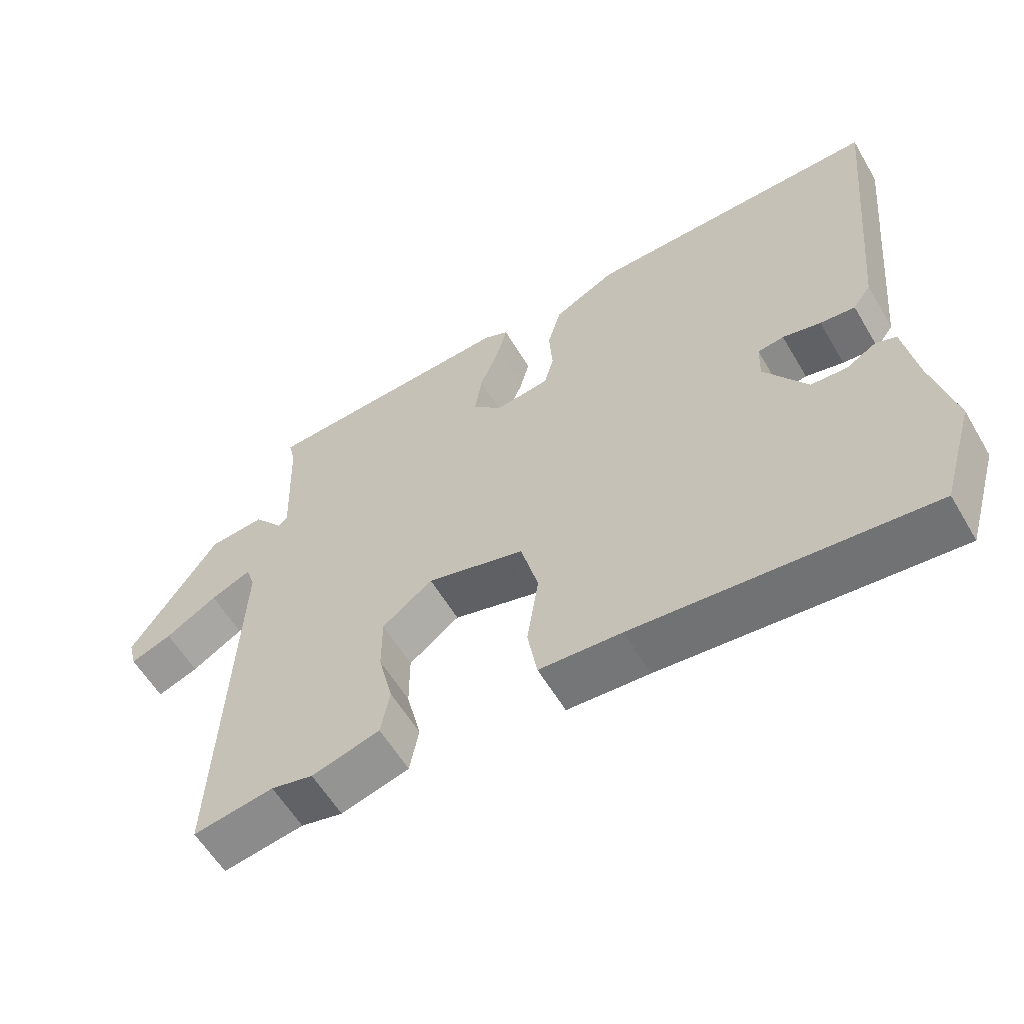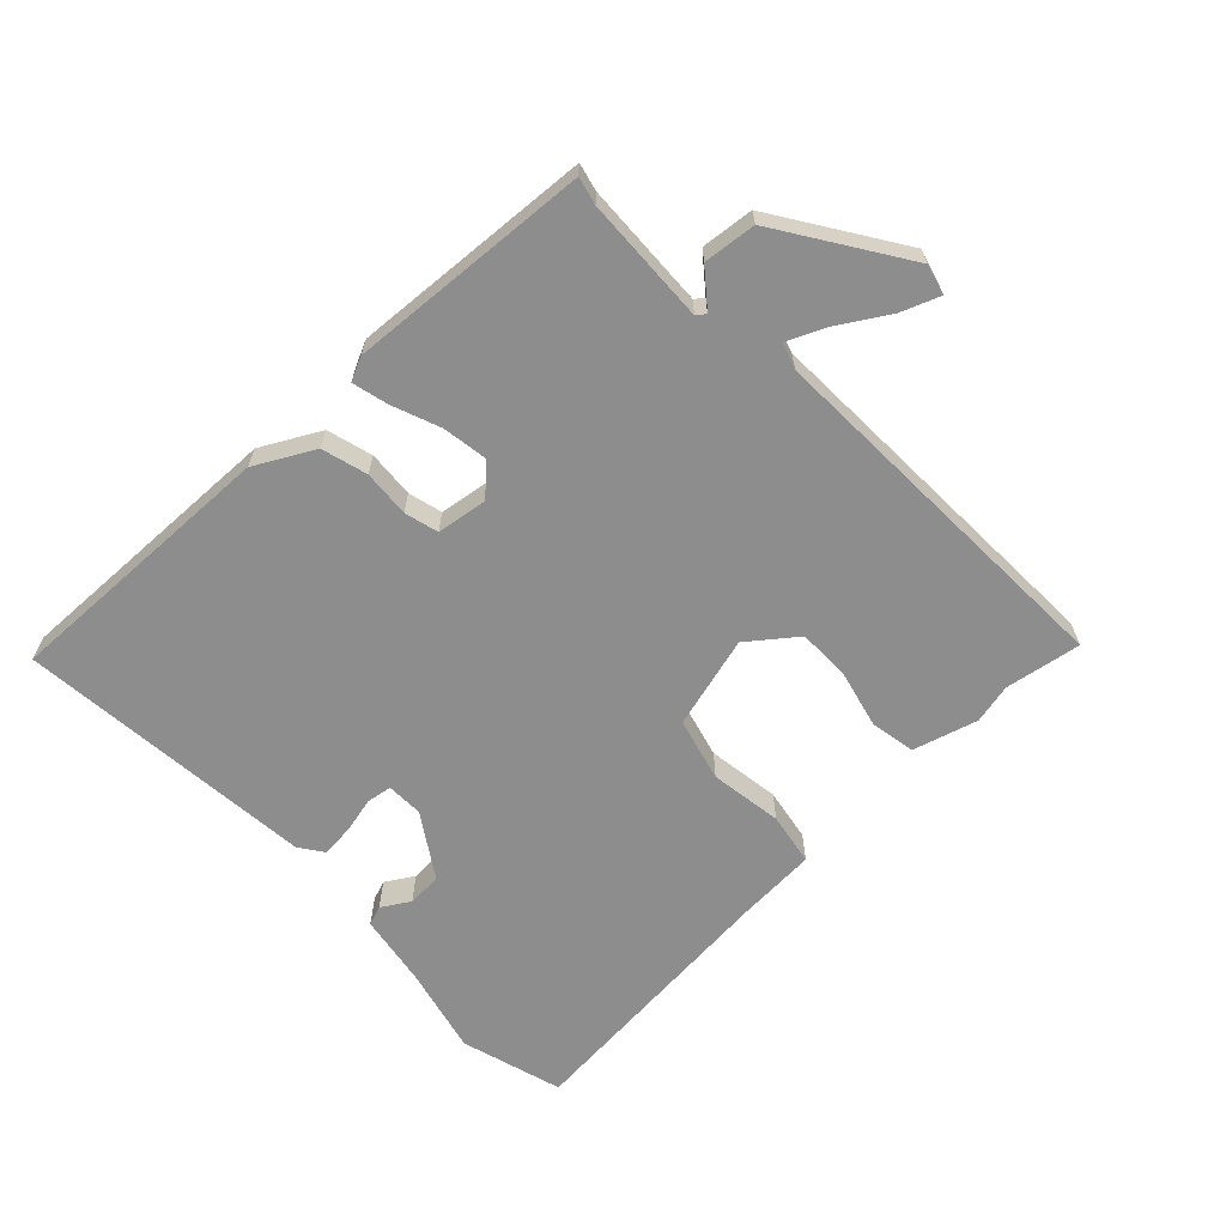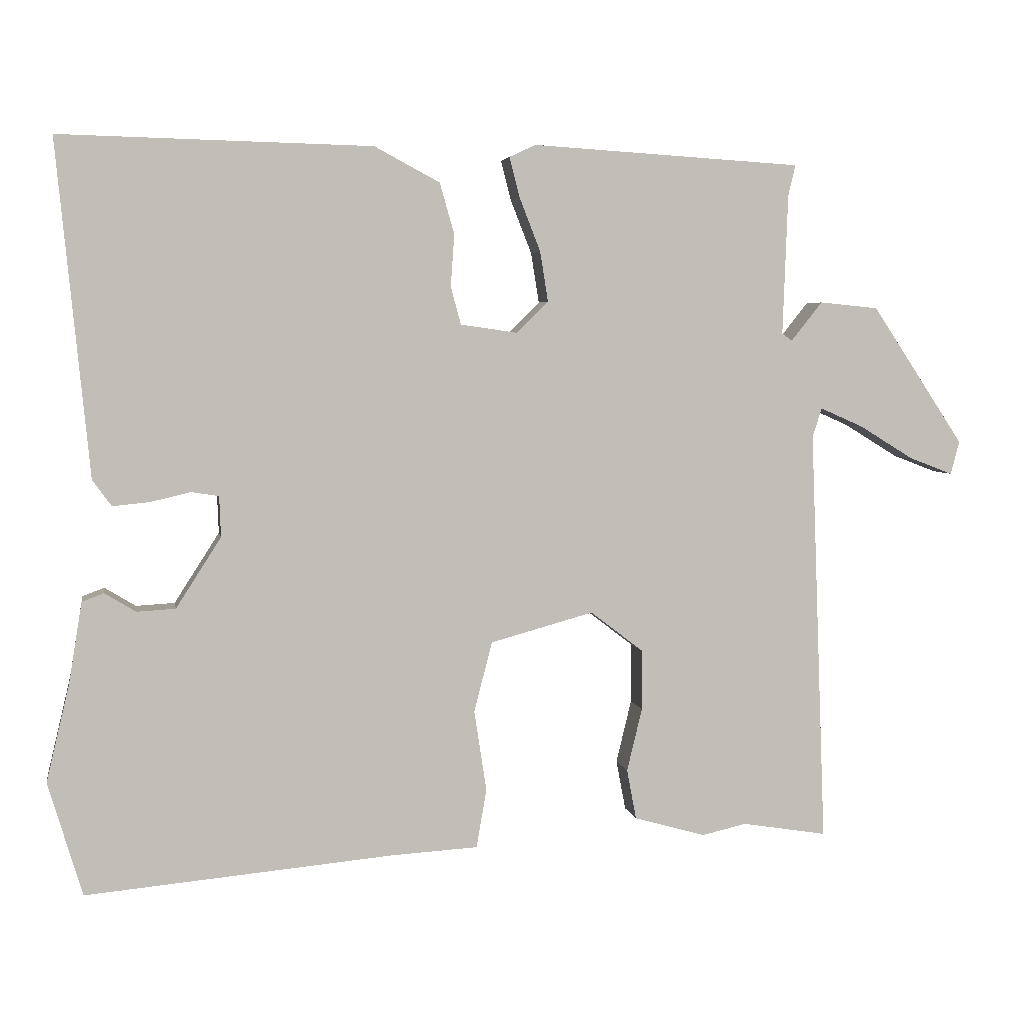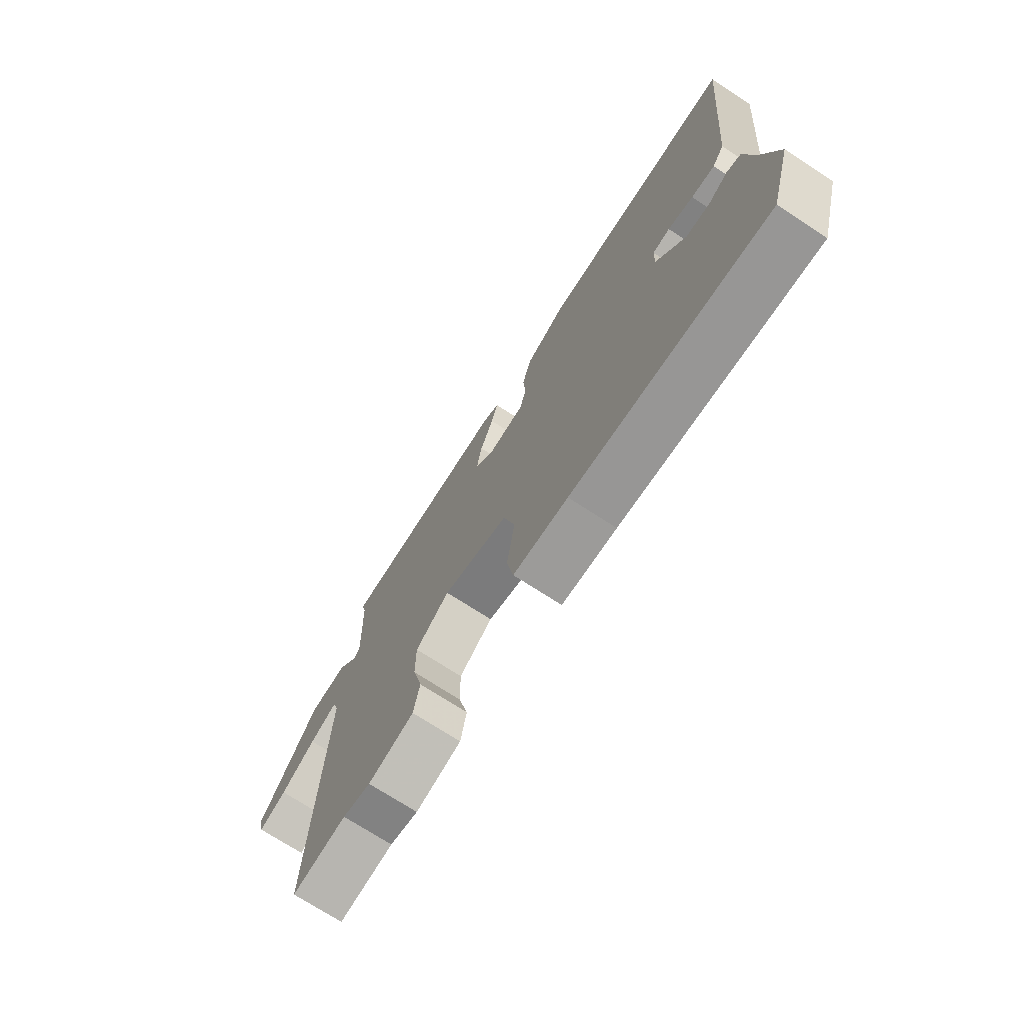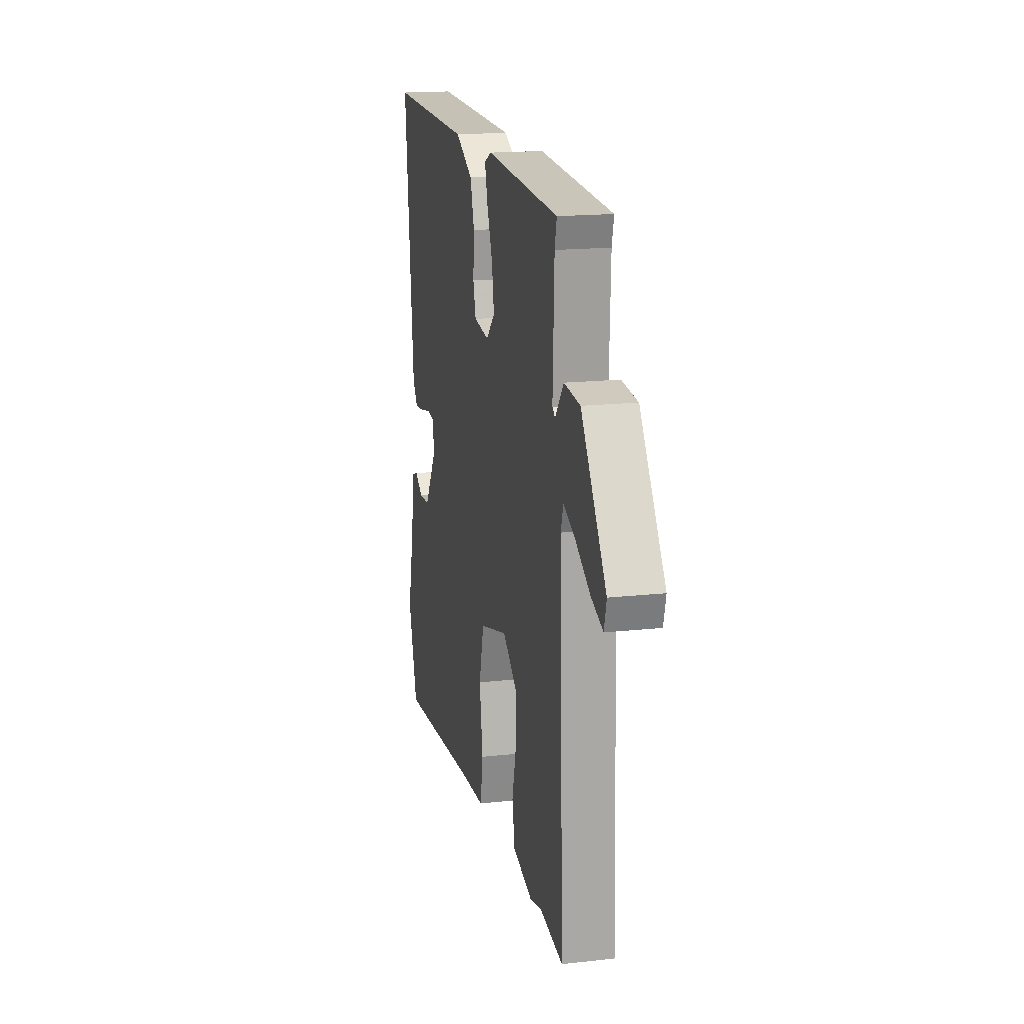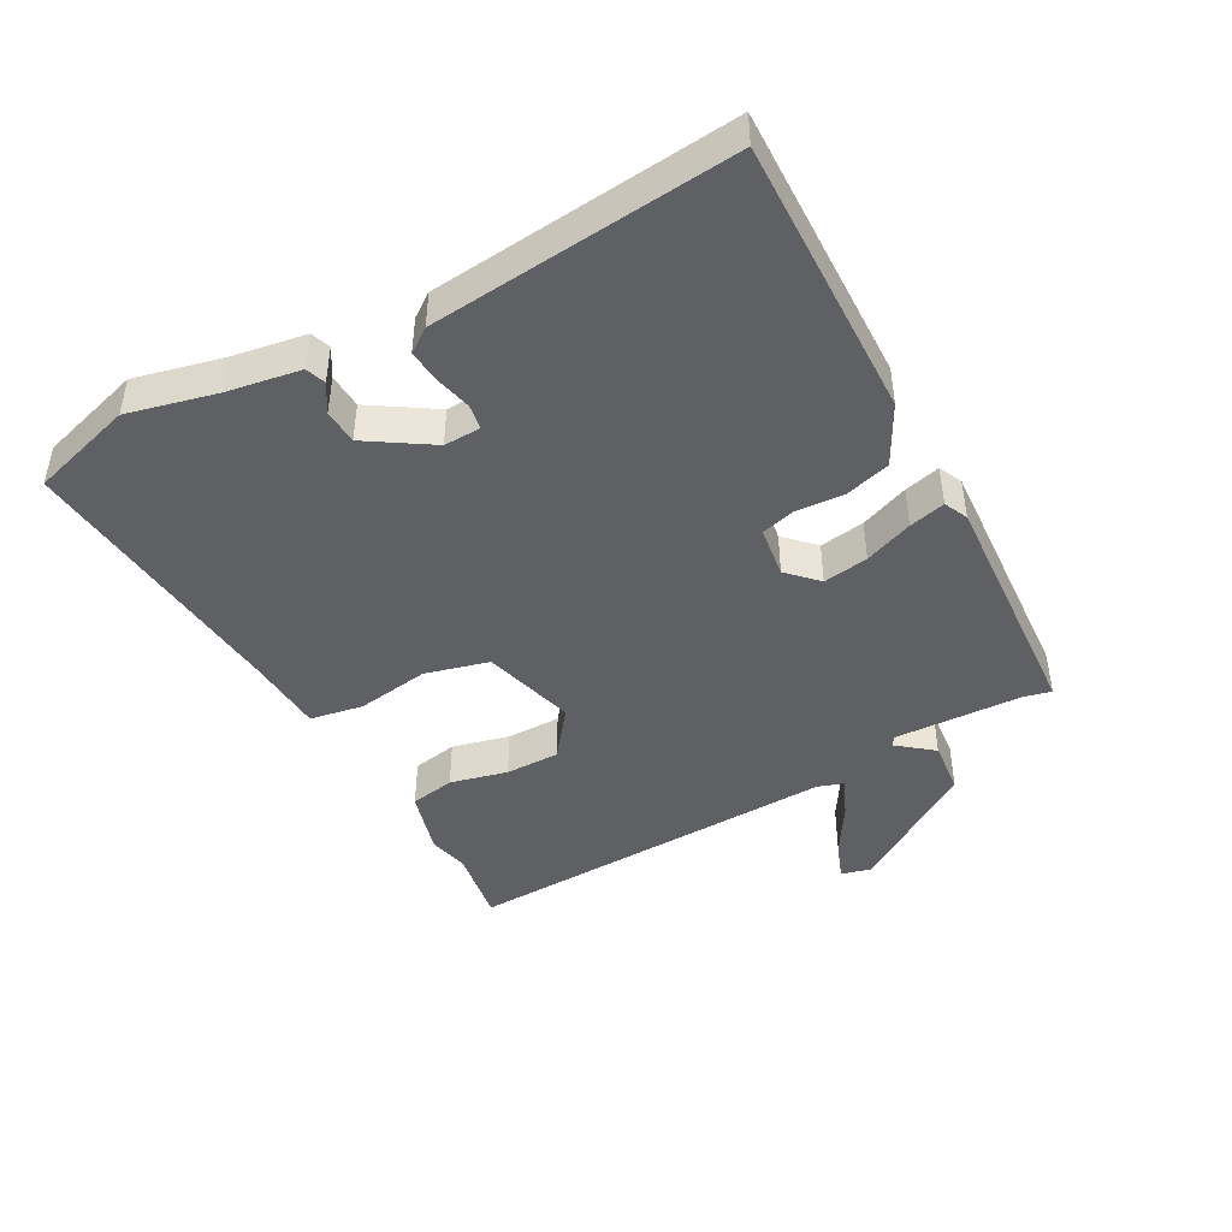
<metadata>
{"format":"obj","ext":"obj","renderer":"f3d","projection":"perspective","resolution":1024,"background":"white","views":[{"elev":-58.8,"azim":-149.6,"up":"+Z"},{"elev":-64.7,"azim":43.3,"up":"+Y"},{"elev":4.3,"azim":-9.8,"up":"+Z"},{"elev":-72.7,"azim":-123.0,"up":"+Z"},{"elev":17.1,"azim":77.4,"up":"+Z"},{"elev":-44.4,"azim":-61.4,"up":"+Y"}]}
</metadata>
<code>
v 0.566 0.07 -0.511
v 0.449 0.07 -0.492
v 0.388 0.07 -0.506
v 0.289 0.07 -0.478
v 0.276 0.07 -0.409
v 0.297 0.07 -0.322
v 0.297 0.07 -0.239
v 0.224 0.07 -0.183
v 0.082 0.07 -0.222
v 0.057 0.07 -0.319
v 0.074 0.07 -0.43
v 0.06 0.07 -0.511
v -0.059 0.07 -0.518
v -0.483 0.07 -0.557
v -0.53 0.07 -0.4
v -0.498 0.07 -0.265
v -0.48 0.07 -0.154
v -0.45 0.07 -0.143
v -0.407 0.07 -0.169
v -0.354 0.07 -0.166
v -0.292 0.07 -0.069
v -0.294 0.07 -0.013
v -0.332 0.07 -0.007
v -0.387 0.07 -0.02
v -0.438 0.07 -0.025
v -0.464 0.07 0.011
v -0.509 0.07 0.472
v -0.08 0.07 0.462
v 0.01 0.07 0.414
v 0.03 0.07 0.344
v 0.025 0.07 0.272
v 0.039 0.07 0.22
v 0.117 0.07 0.209
v 0.161 0.07 0.252
v 0.15 0.07 0.321
v 0.121 0.07 0.395
v 0.107 0.07 0.45
v 0.143 0.07 0.467
v 0.515 0.07 0.444
v 0.505 0.07 0.402
v 0.498 0.07 0.208
v 0.512 0.07 0.198
v 0.555 0.07 0.252
v 0.636 0.07 0.244
v 0.763 0.07 0.053
v 0.751 0.07 0.007
v 0.691 0.07 0.03
v 0.616 0.07 0.076
v 0.557 0.07 0.102
v 0.544 0.07 0.062
v 0.566 0 -0.511
v 0.449 0 -0.492
v 0.388 0 -0.506
v 0.289 0 -0.478
v 0.276 0 -0.409
v 0.297 0 -0.322
v 0.297 0 -0.239
v 0.224 0 -0.183
v 0.082 0 -0.222
v 0.057 0 -0.319
v 0.074 0 -0.43
v 0.06 0 -0.511
v -0.059 0 -0.518
v -0.483 0 -0.557
v -0.53 0 -0.4
v -0.498 0 -0.265
v -0.48 0 -0.154
v -0.45 0 -0.143
v -0.407 0 -0.169
v -0.354 0 -0.166
v -0.292 0 -0.069
v -0.294 0 -0.013
v -0.332 0 -0.007
v -0.387 0 -0.02
v -0.438 0 -0.025
v -0.464 0 0.011
v -0.509 0 0.472
v -0.08 0 0.462
v 0.01 0 0.414
v 0.03 0 0.344
v 0.025 0 0.272
v 0.039 0 0.22
v 0.117 0 0.209
v 0.161 0 0.252
v 0.15 0 0.321
v 0.121 0 0.395
v 0.107 0 0.45
v 0.143 0 0.467
v 0.515 0 0.444
v 0.505 0 0.402
v 0.498 0 0.208
v 0.512 0 0.198
v 0.555 0 0.252
v 0.636 0 0.244
v 0.763 0 0.053
v 0.751 0 0.007
v 0.691 0 0.03
v 0.616 0 0.076
v 0.557 0 0.102
v 0.544 0 0.062
f 45 46 47 48
f 45 48 49
f 42 43 44 45
f 42 45 49
f 41 42 49 50
f 37 38 39 40
f 35 36 37 40
f 34 35 40 41
f 33 34 41 50
f 28 29 30 31
f 28 31 32
f 27 28 32
f 26 27 32
f 23 24 25 26
f 23 26 32 33
f 16 17 18 19
f 16 19 20
f 13 14 15 16
f 13 16 20
f 10 11 12 13
f 9 10 13 20
f 8 9 20 21
f 3 4 5 6
f 2 3 6 7
f 1 2 7
f 50 1 7
f 22 23 33 50
f 8 21 22 50
f 7 8 50
f 98 97 96 95
f 99 98 95
f 95 94 93 92
f 99 95 92
f 100 99 92 91
f 90 89 88 87
f 90 87 86 85
f 91 90 85 84
f 100 91 84 83
f 81 80 79 78
f 82 81 78
f 82 78 77
f 82 77 76
f 76 75 74 73
f 83 82 76 73
f 69 68 67 66
f 70 69 66
f 66 65 64 63
f 70 66 63
f 63 62 61 60
f 70 63 60 59
f 71 70 59 58
f 56 55 54 53
f 57 56 53 52
f 57 52 51
f 57 51 100
f 100 83 73 72
f 100 72 71 58
f 100 58 57
f 1 51 52 2
f 2 52 53 3
f 3 53 54 4
f 4 54 55 5
f 5 55 56 6
f 6 56 57 7
f 7 57 58 8
f 8 58 59 9
f 9 59 60 10
f 10 60 61 11
f 11 61 62 12
f 12 62 63 13
f 13 63 64 14
f 14 64 65 15
f 15 65 66 16
f 16 66 67 17
f 17 67 68 18
f 18 68 69 19
f 19 69 70 20
f 20 70 71 21
f 21 71 72 22
f 22 72 73 23
f 23 73 74 24
f 24 74 75 25
f 25 75 76 26
f 26 76 77 27
f 27 77 78 28
f 28 78 79 29
f 29 79 80 30
f 30 80 81 31
f 31 81 82 32
f 32 82 83 33
f 33 83 84 34
f 34 84 85 35
f 35 85 86 36
f 36 86 87 37
f 37 87 88 38
f 38 88 89 39
f 39 89 90 40
f 40 90 91 41
f 41 91 92 42
f 42 92 93 43
f 43 93 94 44
f 44 94 95 45
f 45 95 96 46
f 46 96 97 47
f 47 97 98 48
f 48 98 99 49
f 49 99 100 50
f 50 100 51 1

</code>
